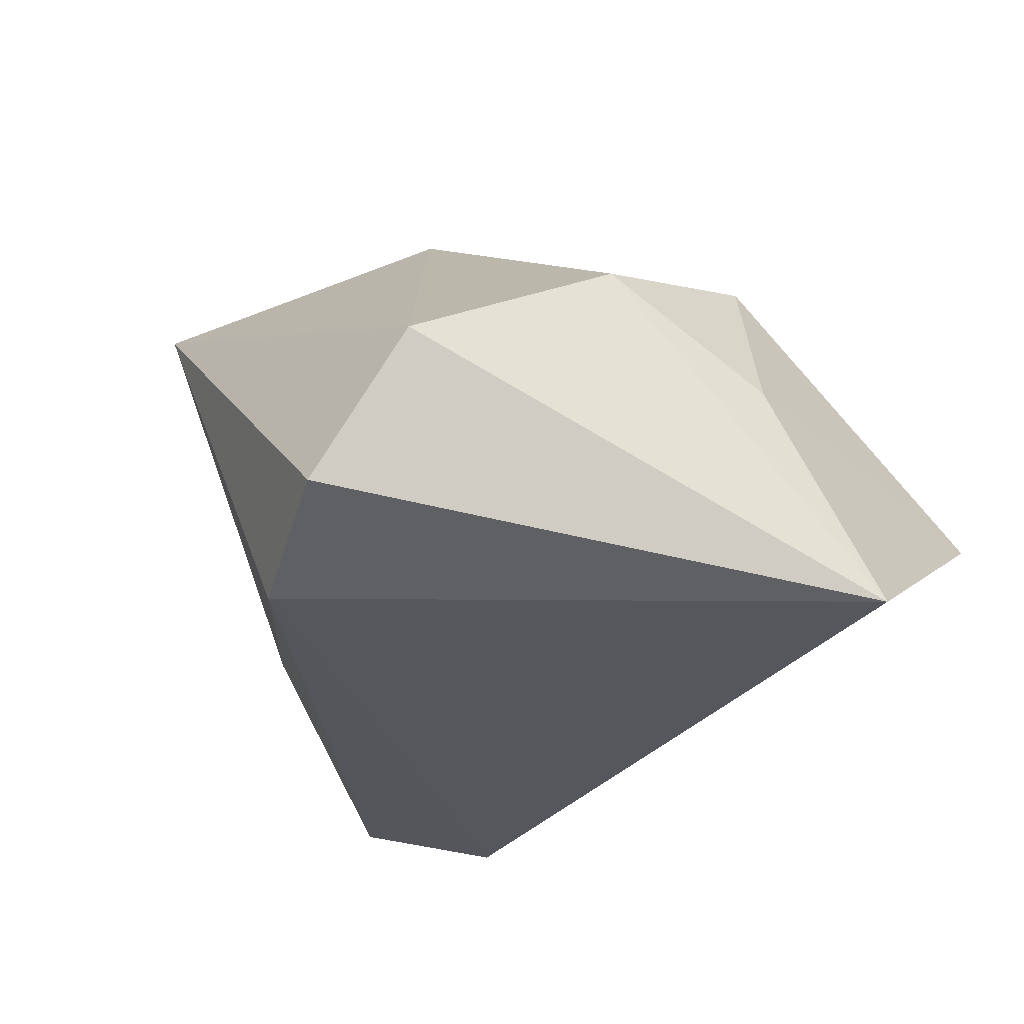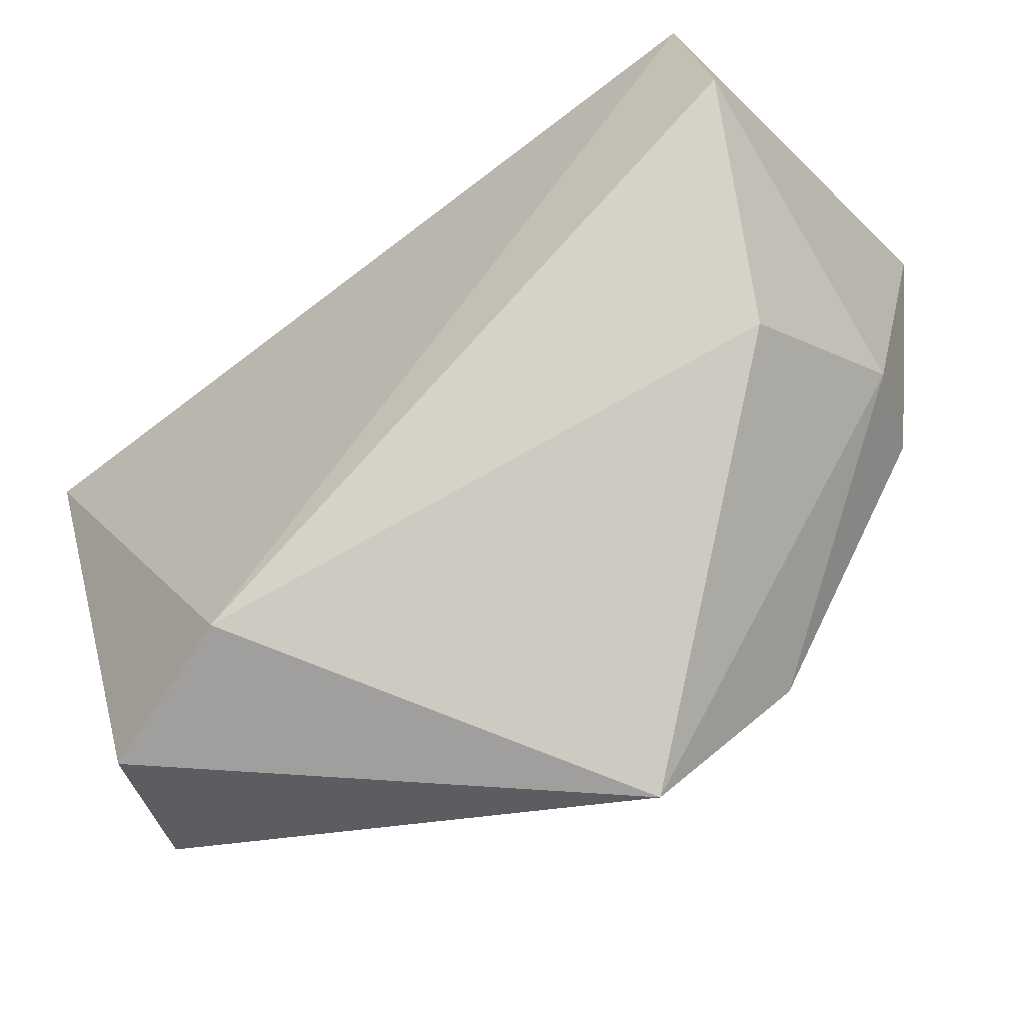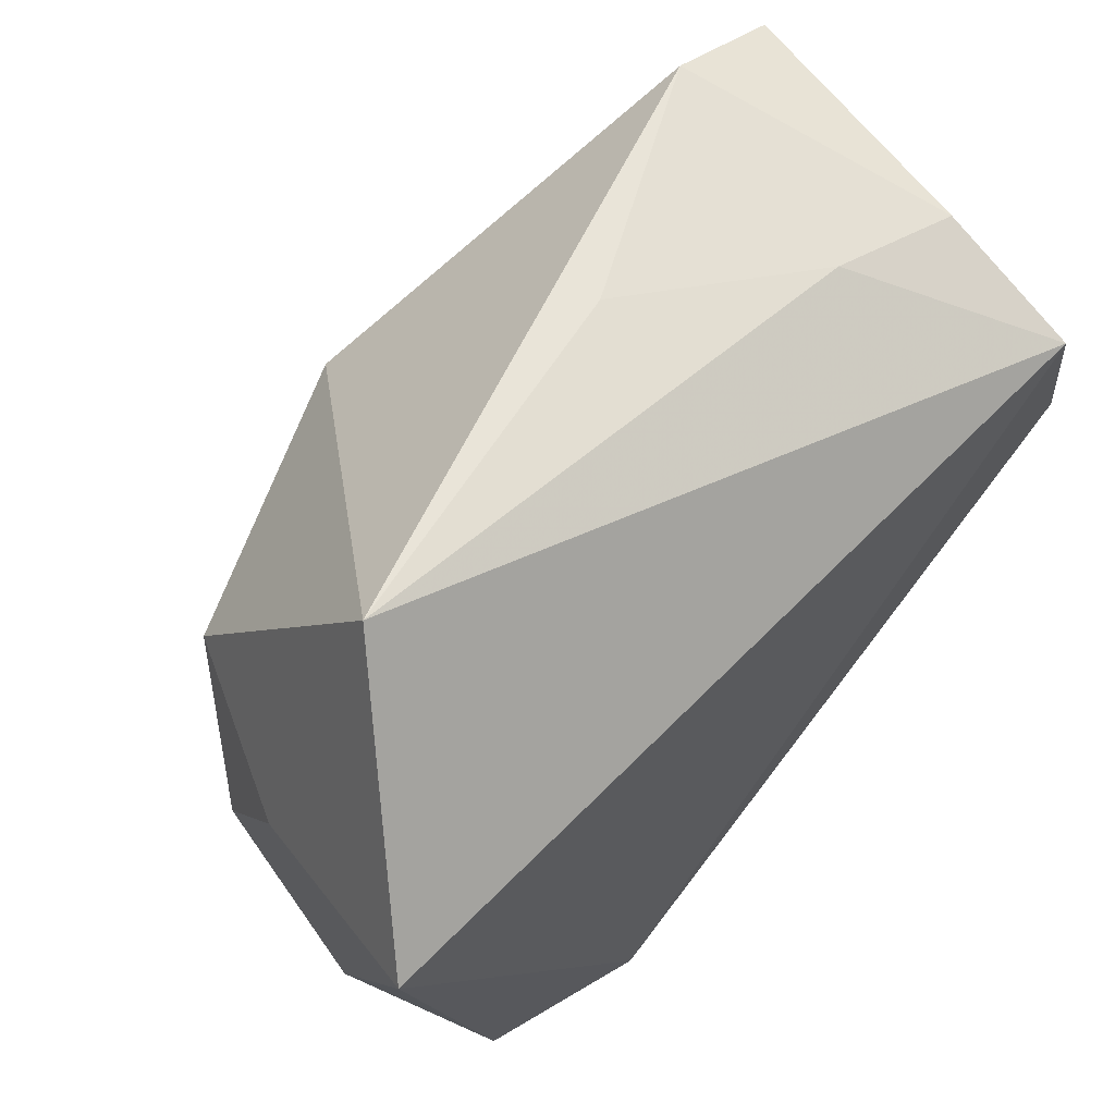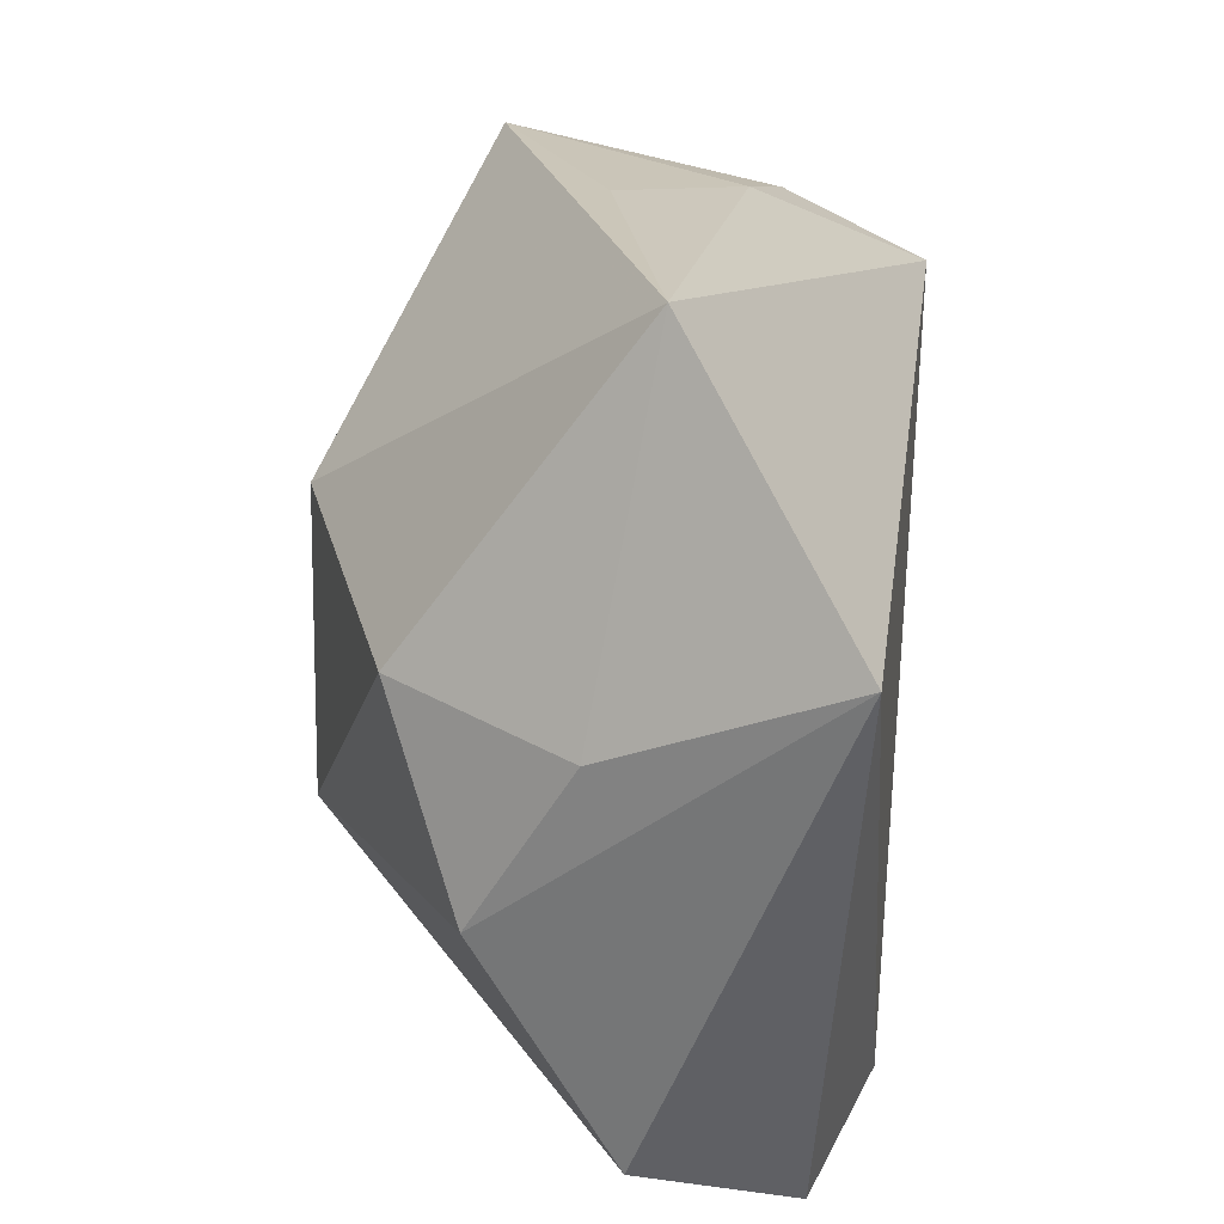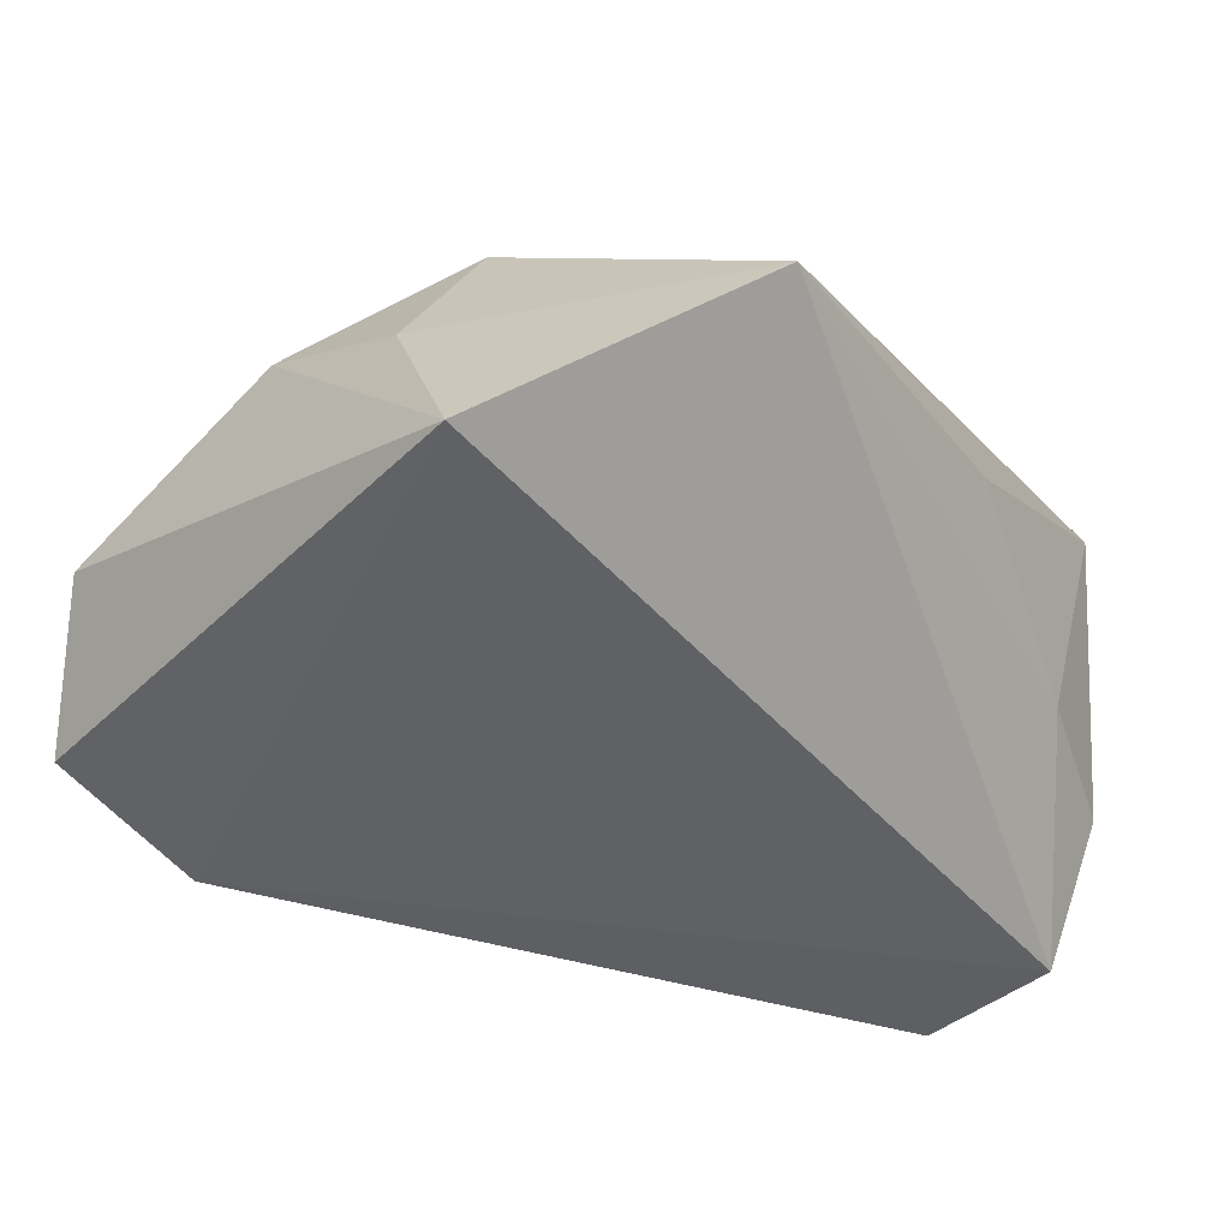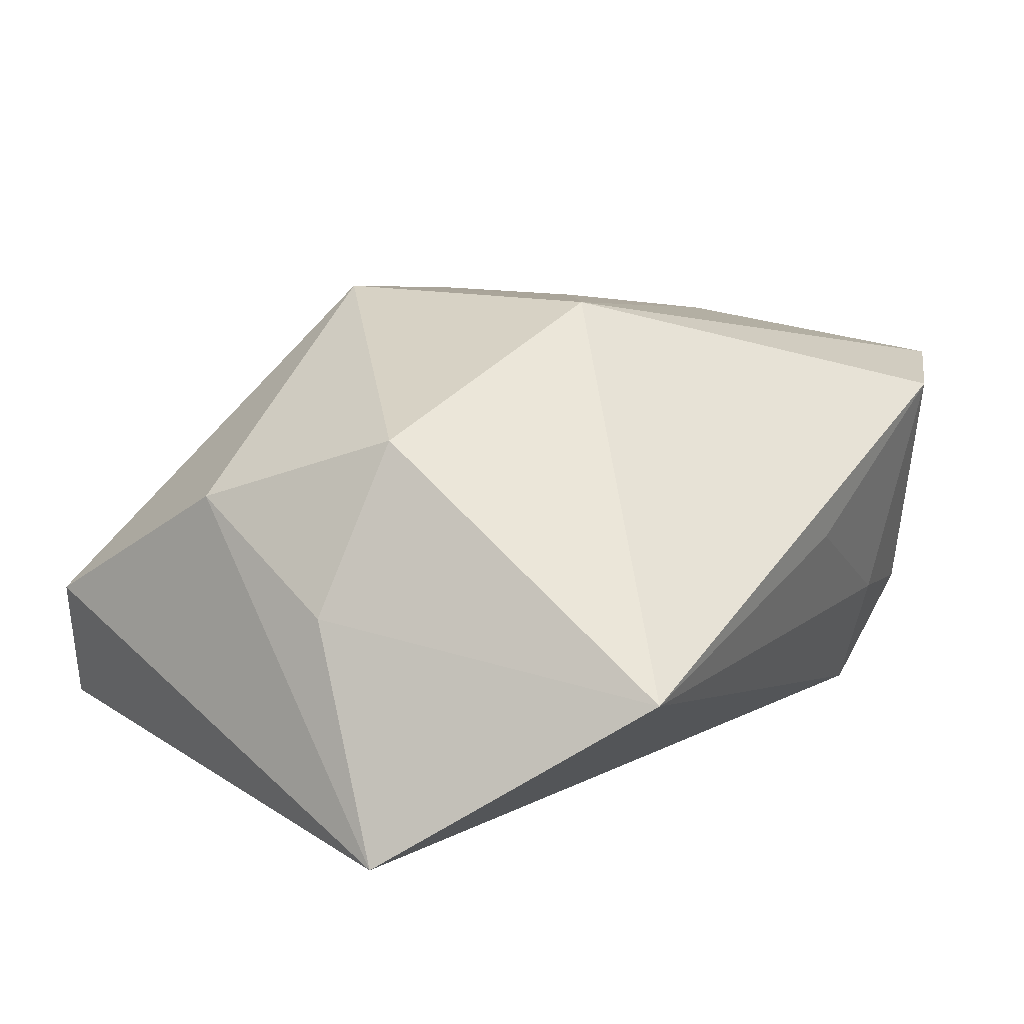
<metadata>
{"format":"obj","ext":"obj","renderer":"f3d","projection":"perspective","resolution":1024,"background":"white","views":[{"elev":-27.5,"azim":59.5,"up":"+Z"},{"elev":-57.2,"azim":-141.8,"up":"+Y"},{"elev":61.3,"azim":134.8,"up":"+Y"},{"elev":24.9,"azim":97.8,"up":"+Y"},{"elev":-45.9,"azim":125.4,"up":"+Z"},{"elev":12.2,"azim":126.4,"up":"+Z"}]}
</metadata>
<code>
v -0.005417 0.03218 0.003343
v 0.03446 -0.01086 0.00863
v 0.03393 -0.03093 -0.00311
v -0.03302 0.0002917 0.02032
v 0.01359 -0.03338 -0.02055
v 0.0274 0.03445 -0.005018
v 0.007939 -0.01523 0.02542
v -0.03955 0.02497 0.01668
v -0.01564 -0.02136 0.02272
v -0.03262 -0.01106 -0.004622
v -0.01391 -0.003616 0.02327
v -0.03706 0.01755 -0.02055
v -0.006041 -0.03653 0.0148
v 0.04024 0.01315 -0.02055
v -0.02711 0.03135 0.01531
v -0.02352 0.02762 -0.00586
v 0.03621 0.004136 -0.0003333
v 0.0275 -0.03653 -0.01622
v -0.03611 0.02401 -0.007665
v -0.03984 0.003935 -0.01963
v 0.005503 0.01107 0.02537
v -0.0364 -0.00231 0.01108
v 0.02931 0.00688 0.015
f 13 3 7
f 12 6 14
f 16 6 12
f 12 14 5
f 10 5 13
f 9 13 7
f 7 3 2
f 2 23 7
f 3 14 2
f 21 23 6
f 7 23 21
f 17 14 6
f 6 23 17
f 17 2 14
f 23 2 17
f 12 8 19
f 19 16 12
f 6 16 1
f 3 13 18
f 13 5 18
f 18 14 3
f 18 5 14
f 12 5 20
f 5 10 20
f 20 8 12
f 4 21 8
f 22 10 13
f 13 9 22
f 9 4 22
f 22 20 10
f 8 20 22
f 22 4 8
f 8 21 15
f 15 1 16
f 15 21 6
f 6 1 15
f 15 19 8
f 16 19 15
f 11 4 9
f 21 4 11
f 11 9 7
f 7 21 11

</code>
